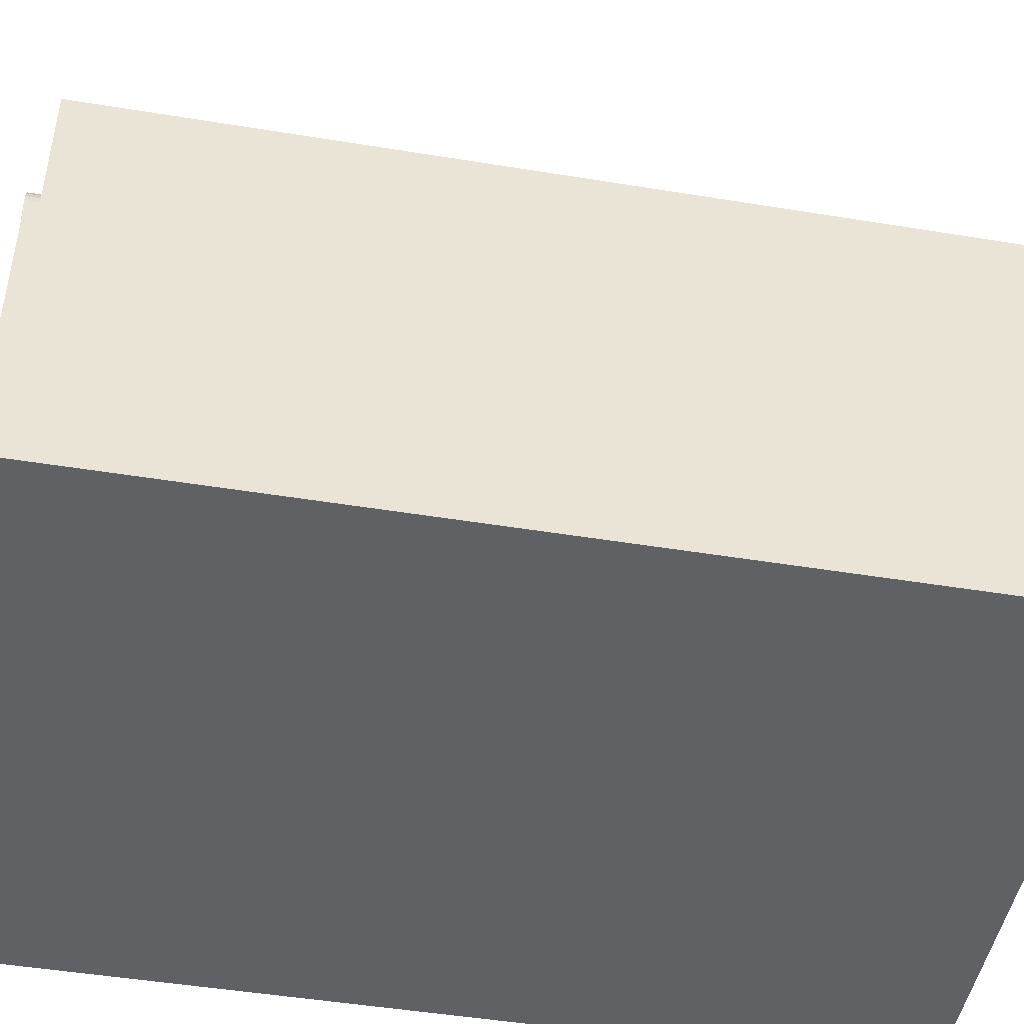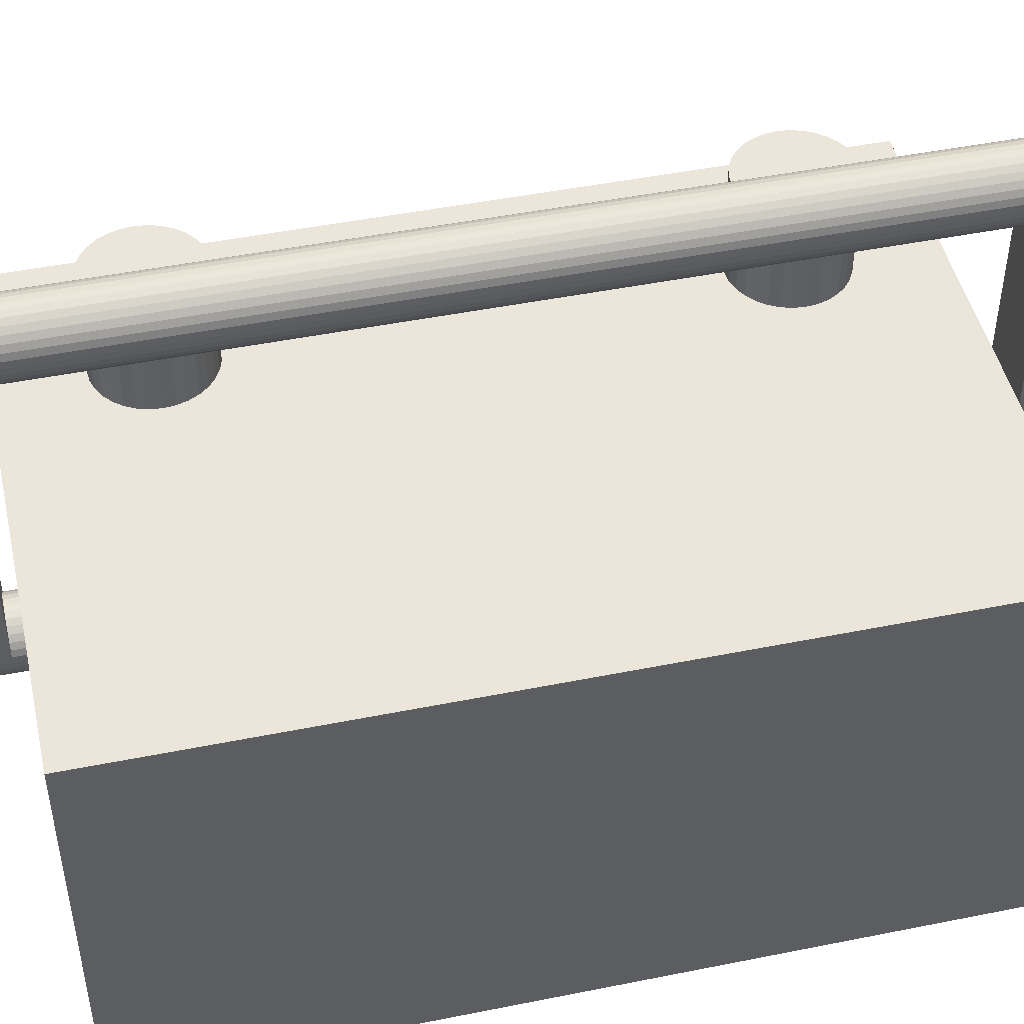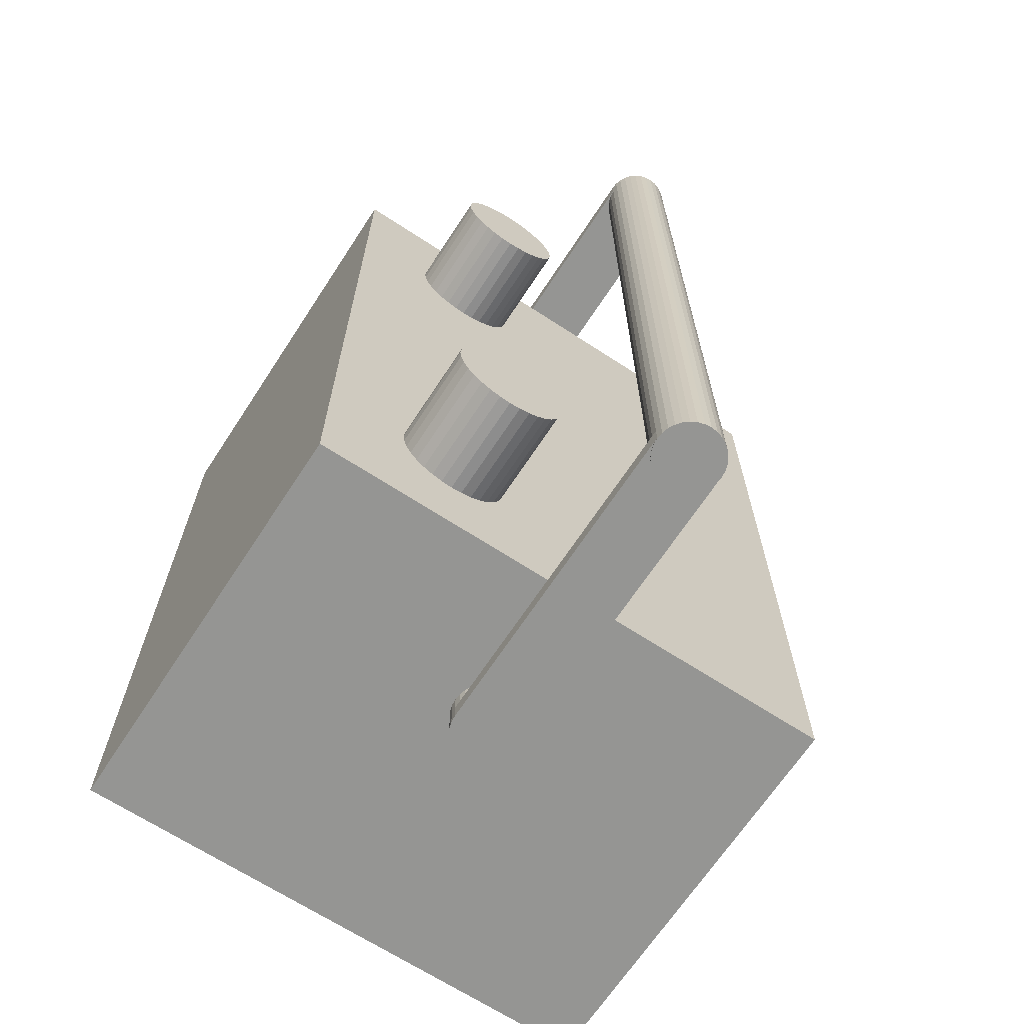
<metadata>
{"format":"obj","ext":"obj","renderer":"f3d","projection":"perspective","resolution":1024,"background":"white","views":[{"elev":-47.4,"azim":79.5,"up":"+Y"},{"elev":47.1,"azim":-102.8,"up":"+Y"},{"elev":-67.3,"azim":146.8,"up":"+Z"}]}
</metadata>
<code>
o Cube
v 1 0.5469 -1
v 1 -1 -1
v 1 0.5469 2
v 1 -1 2
v -1 0.5469 -1
v -1 -1 -1
v -1 0.5469 2
v -1 -1 2
f 5 3 1
f 3 8 4
f 7 6 8
f 2 8 6
f 1 4 2
f 5 2 6
f 5 7 3
f 3 7 8
f 7 5 6
f 2 4 8
f 1 3 4
f 5 1 2
o Cylinder
v 0.5 0.525 -0.705
v 0.5 0.915 -0.705
v 0.54 0.525 -0.7011
v 0.54 0.915 -0.7011
v 0.5785 0.525 -0.6894
v 0.5785 0.915 -0.6894
v 0.6139 0.525 -0.6705
v 0.6139 0.915 -0.6705
v 0.645 0.525 -0.645
v 0.645 0.915 -0.645
v 0.6705 0.525 -0.6139
v 0.6705 0.915 -0.6139
v 0.6894 0.525 -0.5785
v 0.6894 0.915 -0.5785
v 0.7011 0.525 -0.54
v 0.7011 0.915 -0.54
v 0.705 0.525 -0.5
v 0.705 0.915 -0.5
v 0.7011 0.525 -0.46
v 0.7011 0.915 -0.46
v 0.6894 0.525 -0.4215
v 0.6894 0.915 -0.4215
v 0.6705 0.525 -0.3861
v 0.6705 0.915 -0.3861
v 0.645 0.525 -0.355
v 0.645 0.915 -0.355
v 0.6139 0.525 -0.3295
v 0.6139 0.915 -0.3295
v 0.5785 0.525 -0.3106
v 0.5785 0.915 -0.3106
v 0.54 0.525 -0.2989
v 0.54 0.915 -0.2989
v 0.5 0.525 -0.295
v 0.5 0.915 -0.295
v 0.46 0.525 -0.2989
v 0.46 0.915 -0.2989
v 0.4215 0.525 -0.3106
v 0.4215 0.915 -0.3106
v 0.3861 0.525 -0.3295
v 0.3861 0.915 -0.3295
v 0.355 0.525 -0.355
v 0.355 0.915 -0.355
v 0.3295 0.525 -0.3861
v 0.3295 0.915 -0.3861
v 0.3106 0.525 -0.4215
v 0.3106 0.915 -0.4215
v 0.2989 0.525 -0.46
v 0.2989 0.915 -0.46
v 0.295 0.525 -0.5
v 0.295 0.915 -0.5
v 0.2989 0.525 -0.54
v 0.2989 0.915 -0.54
v 0.3106 0.525 -0.5785
v 0.3106 0.915 -0.5785
v 0.3295 0.525 -0.6139
v 0.3295 0.915 -0.6139
v 0.355 0.525 -0.645
v 0.355 0.915 -0.645
v 0.3861 0.525 -0.6705
v 0.3861 0.915 -0.6705
v 0.4215 0.525 -0.6894
v 0.4215 0.915 -0.6894
v 0.46 0.525 -0.7011
v 0.46 0.915 -0.7011
f 10 11 9
f 12 13 11
f 14 15 13
f 16 17 15
f 18 19 17
f 20 21 19
f 22 23 21
f 24 25 23
f 26 27 25
f 28 29 27
f 30 31 29
f 32 33 31
f 34 35 33
f 36 37 35
f 38 39 37
f 40 41 39
f 42 43 41
f 44 45 43
f 46 47 45
f 48 49 47
f 50 51 49
f 52 53 51
f 54 55 53
f 56 57 55
f 58 59 57
f 60 61 59
f 62 63 61
f 64 65 63
f 66 67 65
f 68 69 67
f 46 30 14
f 70 71 69
f 72 9 71
f 39 55 71
f 10 12 11
f 12 14 13
f 14 16 15
f 16 18 17
f 18 20 19
f 20 22 21
f 22 24 23
f 24 26 25
f 26 28 27
f 28 30 29
f 30 32 31
f 32 34 33
f 34 36 35
f 36 38 37
f 38 40 39
f 40 42 41
f 42 44 43
f 44 46 45
f 46 48 47
f 48 50 49
f 50 52 51
f 52 54 53
f 54 56 55
f 56 58 57
f 58 60 59
f 60 62 61
f 62 64 63
f 64 66 65
f 66 68 67
f 68 70 69
f 14 12 10
f 10 72 70
f 70 68 66
f 66 64 62
f 62 60 58
f 58 56 54
f 54 52 50
f 50 48 46
f 46 44 42
f 42 40 38
f 38 36 34
f 34 32 30
f 30 28 26
f 26 24 22
f 22 20 18
f 18 16 14
f 14 10 70
f 70 66 62
f 62 58 54
f 54 50 46
f 46 42 38
f 38 34 30
f 30 26 22
f 22 18 14
f 14 70 62
f 62 54 46
f 46 38 30
f 30 22 14
f 14 62 46
f 70 72 71
f 72 10 9
f 71 9 11
f 11 13 15
f 15 17 19
f 19 21 23
f 23 25 27
f 27 29 31
f 31 33 35
f 35 37 39
f 39 41 43
f 43 45 47
f 47 49 51
f 51 53 55
f 55 57 59
f 59 61 63
f 63 65 67
f 67 69 71
f 71 11 15
f 15 19 23
f 23 27 31
f 31 35 39
f 39 43 47
f 47 51 55
f 55 59 63
f 63 67 71
f 71 15 23
f 23 31 39
f 39 47 55
f 55 63 71
f 71 23 39
o Cylinder.001
v 0.5 0.525 1.295
v 0.5 0.915 1.295
v 0.54 0.525 1.299
v 0.54 0.915 1.299
v 0.5785 0.525 1.311
v 0.5785 0.915 1.311
v 0.6139 0.525 1.33
v 0.6139 0.915 1.33
v 0.645 0.525 1.355
v 0.645 0.915 1.355
v 0.6705 0.525 1.386
v 0.6705 0.915 1.386
v 0.6894 0.525 1.422
v 0.6894 0.915 1.422
v 0.7011 0.525 1.46
v 0.7011 0.915 1.46
v 0.705 0.525 1.5
v 0.705 0.915 1.5
v 0.7011 0.525 1.54
v 0.7011 0.915 1.54
v 0.6894 0.525 1.578
v 0.6894 0.915 1.578
v 0.6705 0.525 1.614
v 0.6705 0.915 1.614
v 0.645 0.525 1.645
v 0.645 0.915 1.645
v 0.6139 0.525 1.67
v 0.6139 0.915 1.67
v 0.5785 0.525 1.689
v 0.5785 0.915 1.689
v 0.54 0.525 1.701
v 0.54 0.915 1.701
v 0.5 0.525 1.705
v 0.5 0.915 1.705
v 0.46 0.525 1.701
v 0.46 0.915 1.701
v 0.4215 0.525 1.689
v 0.4215 0.915 1.689
v 0.3861 0.525 1.67
v 0.3861 0.915 1.67
v 0.355 0.525 1.645
v 0.355 0.915 1.645
v 0.3295 0.525 1.614
v 0.3295 0.915 1.614
v 0.3106 0.525 1.578
v 0.3106 0.915 1.578
v 0.2989 0.525 1.54
v 0.2989 0.915 1.54
v 0.295 0.525 1.5
v 0.295 0.915 1.5
v 0.2989 0.525 1.46
v 0.2989 0.915 1.46
v 0.3106 0.525 1.422
v 0.3106 0.915 1.422
v 0.3295 0.525 1.386
v 0.3295 0.915 1.386
v 0.355 0.525 1.355
v 0.355 0.915 1.355
v 0.3861 0.525 1.33
v 0.3861 0.915 1.33
v 0.4215 0.525 1.311
v 0.4215 0.915 1.311
v 0.46 0.525 1.299
v 0.46 0.915 1.299
f 74 75 73
f 76 77 75
f 78 79 77
f 80 81 79
f 82 83 81
f 84 85 83
f 86 87 85
f 88 89 87
f 90 91 89
f 92 93 91
f 94 95 93
f 96 97 95
f 98 99 97
f 100 101 99
f 102 103 101
f 104 105 103
f 106 107 105
f 108 109 107
f 110 111 109
f 112 113 111
f 114 115 113
f 116 117 115
f 118 119 117
f 120 121 119
f 122 123 121
f 124 125 123
f 126 127 125
f 128 129 127
f 130 131 129
f 132 133 131
f 110 94 78
f 134 135 133
f 136 73 135
f 103 119 135
f 74 76 75
f 76 78 77
f 78 80 79
f 80 82 81
f 82 84 83
f 84 86 85
f 86 88 87
f 88 90 89
f 90 92 91
f 92 94 93
f 94 96 95
f 96 98 97
f 98 100 99
f 100 102 101
f 102 104 103
f 104 106 105
f 106 108 107
f 108 110 109
f 110 112 111
f 112 114 113
f 114 116 115
f 116 118 117
f 118 120 119
f 120 122 121
f 122 124 123
f 124 126 125
f 126 128 127
f 128 130 129
f 130 132 131
f 132 134 133
f 78 76 74
f 74 136 134
f 134 132 130
f 130 128 126
f 126 124 122
f 122 120 118
f 118 116 114
f 114 112 110
f 110 108 106
f 106 104 102
f 102 100 98
f 98 96 94
f 94 92 90
f 90 88 86
f 86 84 82
f 82 80 78
f 78 74 134
f 134 130 126
f 126 122 118
f 118 114 110
f 110 106 102
f 102 98 94
f 94 90 86
f 86 82 78
f 78 134 126
f 126 118 110
f 110 102 94
f 94 86 78
f 78 126 110
f 134 136 135
f 136 74 73
f 135 73 75
f 75 77 79
f 79 81 83
f 83 85 87
f 87 89 91
f 91 93 95
f 95 97 99
f 99 101 103
f 103 105 107
f 107 109 111
f 111 113 115
f 115 117 119
f 119 121 123
f 123 125 127
f 127 129 131
f 131 133 135
f 135 75 79
f 79 83 87
f 87 91 95
f 95 99 103
f 103 107 111
f 111 115 119
f 119 123 127
f 127 131 135
f 135 79 87
f 87 95 103
f 103 111 119
f 119 127 135
f 135 87 103
o Cylinder.002
v 0 0.125 -1.125
v 0 0.125 -0.875
v 0.02439 0.1226 -1.125
v 0.02439 0.1226 -0.875
v 0.04784 0.1155 -1.125
v 0.04784 0.1155 -0.875
v 0.06945 0.1039 -1.125
v 0.06945 0.1039 -0.875
v 0.08839 0.08839 -1.125
v 0.08839 0.08839 -0.875
v 0.1039 0.06945 -1.125
v 0.1039 0.06945 -0.875
v 0.1155 0.04784 -1.125
v 0.1155 0.04784 -0.875
v 0.1226 0.02439 -1.125
v 0.1226 0.02439 -0.875
v 0.125 0 -1.125
v 0.125 -0 -0.875
v 0.1226 -0.02439 -1.125
v 0.1226 -0.02439 -0.875
v 0.1155 -0.04784 -1.125
v 0.1155 -0.04784 -0.875
v 0.1039 -0.06945 -1.125
v 0.1039 -0.06945 -0.875
v 0.08839 -0.08839 -1.125
v 0.08839 -0.08839 -0.875
v 0.06945 -0.1039 -1.125
v 0.06945 -0.1039 -0.875
v 0.04784 -0.1155 -1.125
v 0.04784 -0.1155 -0.875
v 0.02439 -0.1226 -1.125
v 0.02439 -0.1226 -0.875
v 0 -0.125 -1.125
v 0 -0.125 -0.875
v -0.02439 -0.1226 -1.125
v -0.02439 -0.1226 -0.875
v -0.04784 -0.1155 -1.125
v -0.04784 -0.1155 -0.875
v -0.06945 -0.1039 -1.125
v -0.06945 -0.1039 -0.875
v -0.08839 -0.08839 -1.125
v -0.08839 -0.08839 -0.875
v -0.1039 -0.06945 -1.125
v -0.1039 -0.06945 -0.875
v -0.1155 -0.04784 -1.125
v -0.1155 -0.04784 -0.875
v -0.1226 -0.02439 -1.125
v -0.1226 -0.02439 -0.875
v -0.125 0 -1.125
v -0.125 -0 -0.875
v -0.1226 0.02439 -1.125
v -0.1226 0.02439 -0.875
v -0.1155 0.04784 -1.125
v -0.1155 0.04784 -0.875
v -0.1039 0.06945 -1.125
v -0.1039 0.06945 -0.875
v -0.08839 0.08839 -1.125
v -0.08839 0.08839 -0.875
v -0.06945 0.1039 -1.125
v -0.06945 0.1039 -0.875
v -0.04784 0.1155 -1.125
v -0.04784 0.1155 -0.875
v -0.02439 0.1226 -1.125
v -0.02439 0.1226 -0.875
v -0.125 0 -1.063
v -0.125 1.2 -1.063
v -0.125 0 -1.125
v -0.125 1.2 -1.125
v 0.125 0 -1.063
v 0.125 1.2 -1.063
v 0.125 0 -1.125
v 0.125 1.2 -1.125
v 0 1.325 -1.13
v 0 1.325 2.13
v 0.02439 1.323 -1.13
v 0.02439 1.323 2.13
v 0.04784 1.315 -1.13
v 0.04784 1.315 2.13
v 0.06945 1.304 -1.13
v 0.06945 1.304 2.13
v 0.08839 1.288 -1.13
v 0.08839 1.288 2.13
v 0.1039 1.269 -1.13
v 0.1039 1.269 2.13
v 0.1155 1.248 -1.13
v 0.1155 1.248 2.13
v 0.1226 1.224 -1.13
v 0.1226 1.224 2.13
v 0.125 1.2 -1.13
v 0.125 1.2 2.13
v 0.1226 1.176 -1.13
v 0.1226 1.176 2.13
v 0.1155 1.152 -1.13
v 0.1155 1.152 2.13
v 0.1039 1.131 -1.13
v 0.1039 1.131 2.13
v 0.08839 1.112 -1.13
v 0.08839 1.112 2.13
v 0.06945 1.096 -1.13
v 0.06945 1.096 2.13
v 0.04784 1.085 -1.13
v 0.04784 1.085 2.13
v 0.02439 1.077 -1.13
v 0.02439 1.077 2.13
v 0 1.075 -1.13
v 0 1.075 2.13
v -0.02439 1.077 -1.13
v -0.02439 1.077 2.13
v -0.04784 1.085 -1.13
v -0.04784 1.085 2.13
v -0.06945 1.096 -1.13
v -0.06945 1.096 2.13
v -0.08839 1.112 -1.13
v -0.08839 1.112 2.13
v -0.1039 1.131 -1.13
v -0.1039 1.131 2.13
v -0.1155 1.152 -1.13
v -0.1155 1.152 2.13
v -0.1226 1.176 -1.13
v -0.1226 1.176 2.13
v -0.125 1.2 -1.13
v -0.125 1.2 2.13
v -0.1226 1.224 -1.13
v -0.1226 1.224 2.13
v -0.1155 1.248 -1.13
v -0.1155 1.248 2.13
v -0.1039 1.269 -1.13
v -0.1039 1.269 2.13
v -0.08839 1.288 -1.13
v -0.08839 1.288 2.13
v -0.06945 1.304 -1.13
v -0.06945 1.304 2.13
v -0.04784 1.315 -1.13
v -0.04784 1.315 2.13
v -0.02439 1.323 -1.13
v -0.02439 1.323 2.13
v 0 0.125 1.875
v 0 0.125 2.125
v -0.02439 0.1226 1.875
v -0.02439 0.1226 2.125
v -0.04784 0.1155 1.875
v -0.04784 0.1155 2.125
v -0.06945 0.1039 1.875
v -0.06945 0.1039 2.125
v -0.08839 0.08839 1.875
v -0.08839 0.08839 2.125
v -0.1039 0.06945 1.875
v -0.1039 0.06945 2.125
v -0.1155 0.04784 1.875
v -0.1155 0.04784 2.125
v -0.1226 0.02439 1.875
v -0.1226 0.02439 2.125
v -0.125 0 1.875
v -0.125 -0 2.125
v -0.1226 -0.02439 1.875
v -0.1226 -0.02439 2.125
v -0.1155 -0.04784 1.875
v -0.1155 -0.04784 2.125
v -0.1039 -0.06945 1.875
v -0.1039 -0.06945 2.125
v -0.08839 -0.08839 1.875
v -0.08839 -0.08839 2.125
v -0.06945 -0.1039 1.875
v -0.06945 -0.1039 2.125
v -0.04784 -0.1155 1.875
v -0.04784 -0.1155 2.125
v -0.02439 -0.1226 1.875
v -0.02439 -0.1226 2.125
v 0 -0.125 1.875
v 0 -0.125 2.125
v 0.02439 -0.1226 1.875
v 0.02439 -0.1226 2.125
v 0.04784 -0.1155 1.875
v 0.04784 -0.1155 2.125
v 0.06945 -0.1039 1.875
v 0.06945 -0.1039 2.125
v 0.08839 -0.08839 1.875
v 0.08839 -0.08839 2.125
v 0.1039 -0.06945 1.875
v 0.1039 -0.06945 2.125
v 0.1155 -0.04784 1.875
v 0.1155 -0.04784 2.125
v 0.1226 -0.02439 1.875
v 0.1226 -0.02439 2.125
v 0.125 0 1.875
v 0.125 -0 2.125
v 0.1226 0.02439 1.875
v 0.1226 0.02439 2.125
v 0.1155 0.04784 1.875
v 0.1155 0.04784 2.125
v 0.1039 0.06945 1.875
v 0.1039 0.06945 2.125
v 0.08839 0.08839 1.875
v 0.08839 0.08839 2.125
v 0.06945 0.1039 1.875
v 0.06945 0.1039 2.125
v 0.04784 0.1155 1.875
v 0.04784 0.1155 2.125
v 0.02439 0.1226 1.875
v 0.02439 0.1226 2.125
v 0.125 0 2.126
v 0.125 1.2 2.126
v 0.125 0 2.064
v 0.125 1.2 2.064
v -0.125 0 2.126
v -0.125 1.2 2.126
v -0.125 0 2.064
v -0.125 1.2 2.064
f 138 139 137
f 140 141 139
f 142 143 141
f 144 145 143
f 146 147 145
f 148 149 147
f 150 151 149
f 152 153 151
f 154 155 153
f 156 157 155
f 158 159 157
f 160 161 159
f 162 163 161
f 164 165 163
f 166 167 165
f 168 169 167
f 170 171 169
f 172 173 171
f 174 175 173
f 176 177 175
f 178 179 177
f 180 181 179
f 182 183 181
f 184 185 183
f 186 187 185
f 188 189 187
f 190 191 189
f 192 193 191
f 194 195 193
f 196 197 195
f 174 158 142
f 198 199 197
f 200 137 199
f 167 183 199
f 202 203 201
f 204 207 203
f 208 205 207
f 206 201 205
f 207 201 203
f 204 206 208
f 210 211 209
f 212 213 211
f 214 215 213
f 216 217 215
f 218 219 217
f 220 221 219
f 222 223 221
f 224 225 223
f 226 227 225
f 228 229 227
f 230 231 229
f 232 233 231
f 234 235 233
f 236 237 235
f 238 239 237
f 240 241 239
f 242 243 241
f 244 245 243
f 246 247 245
f 248 249 247
f 250 251 249
f 252 253 251
f 254 255 253
f 256 257 255
f 258 259 257
f 260 261 259
f 262 263 261
f 264 265 263
f 266 267 265
f 268 269 267
f 246 230 214
f 270 271 269
f 272 209 271
f 239 255 271
f 275 274 273
f 277 276 275
f 279 278 277
f 281 280 279
f 283 282 281
f 285 284 283
f 287 286 285
f 289 288 287
f 291 290 289
f 293 292 291
f 295 294 293
f 297 296 295
f 299 298 297
f 301 300 299
f 303 302 301
f 305 304 303
f 307 306 305
f 309 308 307
f 311 310 309
f 313 312 311
f 315 314 313
f 317 316 315
f 319 318 317
f 321 320 319
f 323 322 321
f 325 324 323
f 327 326 325
f 329 328 327
f 331 330 329
f 333 332 331
f 306 322 274
f 335 334 333
f 273 336 335
f 307 291 275
f 339 338 337
f 343 340 339
f 341 344 343
f 337 342 341
f 337 343 339
f 342 340 344
f 138 140 139
f 140 142 141
f 142 144 143
f 144 146 145
f 146 148 147
f 148 150 149
f 150 152 151
f 152 154 153
f 154 156 155
f 156 158 157
f 158 160 159
f 160 162 161
f 162 164 163
f 164 166 165
f 166 168 167
f 168 170 169
f 170 172 171
f 172 174 173
f 174 176 175
f 176 178 177
f 178 180 179
f 180 182 181
f 182 184 183
f 184 186 185
f 186 188 187
f 188 190 189
f 190 192 191
f 192 194 193
f 194 196 195
f 196 198 197
f 142 140 138
f 138 200 198
f 198 196 194
f 194 192 190
f 190 188 186
f 186 184 182
f 182 180 178
f 178 176 174
f 174 172 170
f 170 168 166
f 166 164 162
f 162 160 158
f 158 156 154
f 154 152 150
f 150 148 146
f 146 144 142
f 142 138 198
f 198 194 190
f 190 186 182
f 182 178 174
f 174 170 166
f 166 162 158
f 158 154 150
f 150 146 142
f 142 198 190
f 190 182 174
f 174 166 158
f 158 150 142
f 142 190 174
f 198 200 199
f 200 138 137
f 199 137 139
f 139 141 143
f 143 145 147
f 147 149 151
f 151 153 155
f 155 157 159
f 159 161 163
f 163 165 167
f 167 169 171
f 171 173 175
f 175 177 179
f 179 181 183
f 183 185 187
f 187 189 191
f 191 193 195
f 195 197 199
f 199 139 143
f 143 147 151
f 151 155 159
f 159 163 167
f 167 171 175
f 175 179 183
f 183 187 191
f 191 195 199
f 199 143 151
f 151 159 167
f 167 175 183
f 183 191 199
f 199 151 167
f 202 204 203
f 204 208 207
f 208 206 205
f 206 202 201
f 207 205 201
f 204 202 206
f 210 212 211
f 212 214 213
f 214 216 215
f 216 218 217
f 218 220 219
f 220 222 221
f 222 224 223
f 224 226 225
f 226 228 227
f 228 230 229
f 230 232 231
f 232 234 233
f 234 236 235
f 236 238 237
f 238 240 239
f 240 242 241
f 242 244 243
f 244 246 245
f 246 248 247
f 248 250 249
f 250 252 251
f 252 254 253
f 254 256 255
f 256 258 257
f 258 260 259
f 260 262 261
f 262 264 263
f 264 266 265
f 266 268 267
f 268 270 269
f 214 212 210
f 210 272 270
f 270 268 266
f 266 264 262
f 262 260 258
f 258 256 254
f 254 252 250
f 250 248 246
f 246 244 242
f 242 240 238
f 238 236 234
f 234 232 230
f 230 228 226
f 226 224 222
f 222 220 218
f 218 216 214
f 214 210 270
f 270 266 262
f 262 258 254
f 254 250 246
f 246 242 238
f 238 234 230
f 230 226 222
f 222 218 214
f 214 270 262
f 262 254 246
f 246 238 230
f 230 222 214
f 214 262 246
f 270 272 271
f 272 210 209
f 271 209 211
f 211 213 215
f 215 217 219
f 219 221 223
f 223 225 227
f 227 229 231
f 231 233 235
f 235 237 239
f 239 241 243
f 243 245 247
f 247 249 251
f 251 253 255
f 255 257 259
f 259 261 263
f 263 265 267
f 267 269 271
f 271 211 215
f 215 219 223
f 223 227 231
f 231 235 239
f 239 243 247
f 247 251 255
f 255 259 263
f 263 267 271
f 271 215 223
f 223 231 239
f 239 247 255
f 255 263 271
f 271 223 239
f 275 276 274
f 277 278 276
f 279 280 278
f 281 282 280
f 283 284 282
f 285 286 284
f 287 288 286
f 289 290 288
f 291 292 290
f 293 294 292
f 295 296 294
f 297 298 296
f 299 300 298
f 301 302 300
f 303 304 302
f 305 306 304
f 307 308 306
f 309 310 308
f 311 312 310
f 313 314 312
f 315 316 314
f 317 318 316
f 319 320 318
f 321 322 320
f 323 324 322
f 325 326 324
f 327 328 326
f 329 330 328
f 331 332 330
f 333 334 332
f 274 276 278
f 278 280 282
f 282 284 286
f 286 288 290
f 290 292 294
f 294 296 298
f 298 300 302
f 302 304 306
f 306 308 310
f 310 312 314
f 314 316 318
f 318 320 322
f 322 324 326
f 326 328 330
f 330 332 334
f 334 336 274
f 274 278 282
f 282 286 290
f 290 294 298
f 298 302 306
f 306 310 314
f 314 318 322
f 322 326 330
f 330 334 274
f 274 282 290
f 290 298 306
f 306 314 322
f 322 330 274
f 274 290 306
f 335 336 334
f 273 274 336
f 275 273 335
f 335 333 331
f 331 329 327
f 327 325 323
f 323 321 319
f 319 317 315
f 315 313 311
f 311 309 307
f 307 305 303
f 303 301 299
f 299 297 295
f 295 293 291
f 291 289 287
f 287 285 283
f 283 281 279
f 279 277 275
f 275 335 331
f 331 327 323
f 323 319 315
f 315 311 307
f 307 303 299
f 299 295 291
f 291 287 283
f 283 279 275
f 275 331 323
f 323 315 307
f 307 299 291
f 291 283 275
f 275 323 307
f 339 340 338
f 343 344 340
f 341 342 344
f 337 338 342
f 337 341 343
f 342 338 340

</code>
